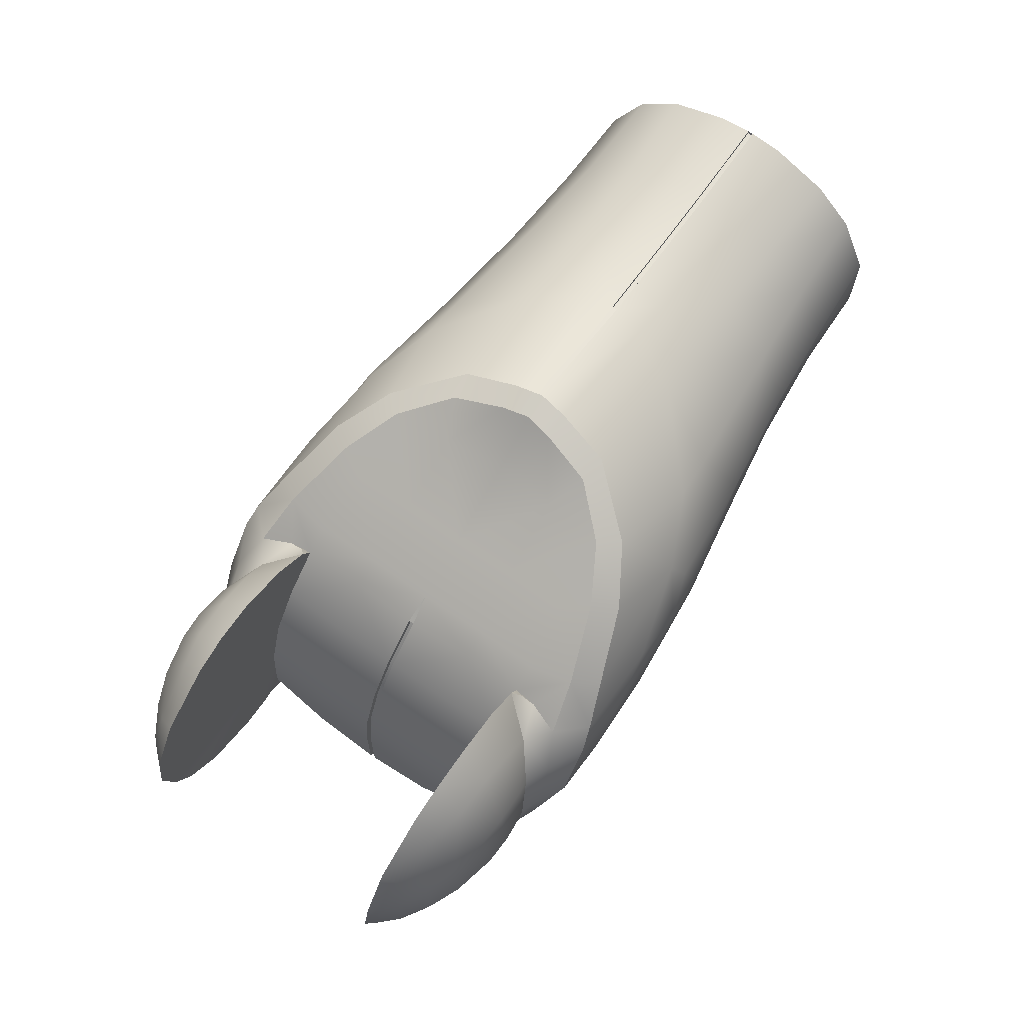
<metadata>
{"format":"obj","ext":"obj","renderer":"f3d","projection":"perspective","resolution":1024,"background":"white","views":[{"elev":68.8,"azim":-55.5,"up":"+Y"}]}
</metadata>
<code>
v  0.07727 -0.03273 -0.0004591
v  0.07731 -0.03053 0.01094
v  0.06093 -0.03281 0.01148
v  0.06088 -0.03499 -0.0004463
v  0.0141 0.02091 0.02191
v  0.01169 0.01547 0.02734
v  0.01528 0.01236 0.02737
v  0.01986 0.01629 0.02179
v  0.005861 0.02379 0.02211
v  0.005006 0.01854 0.02707
v  -0.001339 0.02397 0.02212
v  -0.001721 0.01877 0.02692
v  -0.001964 0.009576 0.03135
v  0.002501 0.009389 0.0316
v  0.008243 0.007703 0.03137
v  -0.008665 0.009171 0.02996
v  -0.01377 0.008062 0.02803
v  -0.01435 -0.0007197 0.02883
v  -0.009434 -0.0006492 0.03106
v  -0.0169 0.01587 0.02185
v  -0.01594 0.01288 0.02477
v  -0.007251 0.0186 0.02576
v  -0.007426 0.02249 0.02203
v  -0.01838 0.00683 0.02531
v  -0.01966 -0.0006918 0.02518
v  -0.02184 0.006731 0.02182
v  -0.02303 -0.0004667 0.02153
v  0.00765 -0.0005832 0.03241
v  0.01081 0.006542 0.03099
v  0.005928 -0.0006424 0.03268
v  -0.00243 -0.000658 0.03271
v  0.002278 -0.0006018 0.03296
v  -0.02099 -0.009771 0.02155
v  -0.01794 -0.009705 0.0247
v  -0.01396 -0.01038 0.02714
v  -0.009934 -0.01148 0.02866
v  -0.002603 -0.01242 0.03024
v  0.001517 -0.01238 0.03055
v  0.004814 -0.01234 0.0304
v  -0.01799 -0.01532 0.02125
v  -0.01618 -0.01338 0.02431
v  -0.01202 -0.02104 0.02103
v  -0.01162 -0.01782 0.02437
v  -0.003036 -0.02471 0.02094
v  -0.003208 -0.02022 0.02558
v  0.004286 -0.02497 0.02098
v  0.004202 -0.02095 0.02532
v  0.002025 -0.02124 0.0252
v  0.002149 -0.02516 0.02092
v  0.007591 -0.02719 0.02104
v  0.007909 -0.02184 0.02665
v  0.00834 -0.01377 0.03112
v  0.01141 -0.001596 0.03376
v  0.01493 0.005654 0.03273
v  0.01948 0.01093 0.03046
v  0.02093 0.01419 0.023
v  0.02147 0.0131 0.0217
v  0.1267 -0.0281 -0.0005247
v  0.1268 -0.02651 0.008953
v  0.1102 -0.02726 0.009541
v  0.1101 -0.02919 -0.0004951
v  0.09369 -0.02828 0.01038
v  0.09365 -0.03049 -0.0004717
v  0.01138 -0.03469 0.01207
v  0.01145 -0.03741 -0.0003754
v  0.02082 -0.03779 -0.000405
v  0.02112 -0.0351 0.0122
v  0.03774 -0.03735 -0.0004513
v  0.03754 -0.03492 0.01195
v  0.02128 -0.0284 0.02325
v  0.01105 -0.02762 0.02333
v  0.03676 -0.02815 0.0231
v  0.06063 -0.02675 0.02198
v  0.07706 -0.0248 0.02048
v  0.09353 -0.02351 0.01783
v  0.1107 -0.02287 0.01608
v  0.1267 -0.02331 0.01535
v  0.02327 -0.01646 0.0325
v  0.01178 -0.01563 0.03223
v  0.03696 -0.01692 0.03225
v  0.06069 -0.01703 0.02999
v  0.07783 -0.01618 0.02751
v  0.0939 -0.01577 0.02495
v  0.1111 -0.01576 0.02282
v  0.1267 -0.01614 0.0227
v  0.04023 -0.006537 0.03562
v  0.02554 -0.004869 0.03605
v  0.01552 -0.002497 0.03588
v  0.03103 0.00416 0.0362
v  0.02099 0.006112 0.03576
v  0.03985 0.008748 0.03522
v  0.02998 0.01485 0.03288
v  0.02393 0.01001 0.035
v  0.05368 0.01571 0.03172
v  0.04065 0.02194 0.02912
v  0.049 0.02696 0.02395
v  0.06422 0.02131 0.02672
v  0.07584 0.02853 0.01545
v  0.05734 0.03247 0.01404
v  0.05961 0.03688 0.0006568
v  0.05901 0.03589 0.00539
v  0.08078 0.03206 0.006186
v  0.08184 0.03233 0.0009288
v  0.08204 0.02744 0.01539
v  0.08705 0.03108 0.006167
v  0.09734 0.02531 0.01481
v  0.09805 0.02938 0.005813
v  0.1111 0.02803 0.005943
v  0.1111 0.02377 0.01488
v  0.1267 0.02768 0.006109
v  0.1267 0.02363 0.01548
v  0.1267 0.01746 0.02203
v  0.1109 0.01695 0.02266
v  0.1267 0.006801 0.02712
v  0.1111 0.006061 0.0279
v  0.1268 -0.006174 0.02717
v  0.1113 -0.005881 0.02734
v  0.09336 -0.005907 0.02885
v  0.07763 -0.006046 0.03118
v  0.0594 -0.005888 0.0341
v  0.09615 0.01742 0.02383
v  0.0947 0.006249 0.02917
v  0.07631 0.00657 0.03151
v  0.05758 0.005037 0.03449
v  0.0499 0.00449 0.03535
v  0.07175 0.01988 0.02633
v  0.05568 0.01051 0.0335
v  0.02684 0.01664 0.02893
v  0.03801 0.02319 0.02524
v  0.04615 0.02798 0.02065
v  0.05276 0.032 0.01344
v  0.05472 0.03525 0.005115
v  0.007846 -0.03306 0.01193
v  0.007907 -0.03592 -0.0003302
v  0.006194 -0.03239 -0.000243
v  0.006226 -0.02984 0.01081
v  0.006563 -0.02338 0.02106
v  0.02117 0.01271 0.02536
v  0.08181 0.03234 0.0004907
v  0.01241 -0.03683 -0.0003654
v  0.02143 -0.03719 -0.0003939
v  0.03773 -0.03677 -0.0004385
v  0.06 -0.0345 -0.0004337
v  0.07698 -0.03216 -0.000447
v  0.0937 -0.03 -0.0004613
v  0.1102 -0.02876 -0.0004858
v  0.1267 -0.02786 -0.0005158
v  0.009001 -0.03539 -0.0003219
v  0.007351 -0.03199 -0.0002379
v  0.01481 0.006997 0.0005799
v  0.02118 0.01346 0.0006993
v  0.02178 0.01215 0.0006693
v  0.01564 0.005925 0.0005543
v  0.01003 -0.000722 0.0004393
v  0.01105 -0.001506 0.0004189
v  0.006884 -0.01037 0.0002452
v  0.008016 -0.0108 0.000232
v  0.006155 -0.02024 2.606e-05
v  0.007314 -0.0203 2.112e-05
v  0.08818 0.03147 0.0008937
v  0.09849 0.0302 0.0008312
v  0.1108 0.02905 0.0007809
v  0.1266 0.02848 0.0007145
v  0.05562 0.0356 0.0006411
v  0.08818 0.03086 0.0008804
v  0.08184 0.03172 0.0009155
v  0.09849 0.02959 0.0008179
v  0.1108 0.02844 0.0007676
v  0.1266 0.02787 0.0007013
v  0.08183 0.03173 0.0004774
v  0.08818 0.03087 0.0004394
v  0.09849 0.0296 0.0003806
v  0.1108 0.02845 0.0003183
v  0.1266 0.02788 0.0002581
v  0.01241 -0.03682 -0.0008055
v  0.02143 -0.03718 -0.0008407
v  0.03772 -0.03676 -0.0008808
v  0.06 -0.03449 -0.0008987
v  0.07698 -0.03216 -0.0008993
v  0.0937 -0.03 -0.0009028
v  0.1102 -0.02875 -0.0009257
v  0.1267 -0.02785 -0.0009559
v  0.009 -0.03538 -0.0007639
v  0.00735 -0.03198 -0.0006848
v  0.02177 0.01215 0.0002328
v  0.01564 0.005935 0.0001159
v  0.01105 -0.001496 -3.204e-05
v  0.07727 -0.03271 -0.001366
v  0.06088 -0.03497 -0.001378
v  0.06085 -0.03227 -0.0132
v  0.07724 -0.03002 -0.01266
v  0.01398 0.02184 -0.021
v  0.01973 0.01723 -0.02112
v  0.01511 0.01354 -0.02683
v  0.01152 0.01664 -0.02665
v  0.004845 0.0197 -0.0262
v  0.00573 0.02473 -0.02103
v  -0.001469 0.02491 -0.02098
v  -0.001881 0.01992 -0.026
v  0.002312 0.01075 -0.03111
v  -0.002153 0.01093 -0.03082
v  0.008055 0.009061 -0.03099
v  -0.008844 0.01046 -0.02941
v  -0.009622 0.0007007 -0.03093
v  -0.01453 0.000533 -0.02868
v  -0.01394 0.009271 -0.0275
v  -0.01703 0.0168 -0.02097
v  -0.007556 0.02342 -0.02091
v  -0.007404 0.0197 -0.02481
v  -0.01608 0.01395 -0.02402
v  -0.01853 0.007922 -0.02481
v  -0.01981 0.000401 -0.025
v  -0.02316 0.0004668 -0.02133
v  -0.02197 0.00767 -0.0213
v  0.007454 0.000828 -0.03238
v  0.00573 0.0007804 -0.03265
v  0.01063 0.007885 -0.03067
v  0.002079 0.0008325 -0.0329
v  -0.002628 0.0007651 -0.03263
v  -0.01809 -0.008625 -0.02492
v  -0.02112 -0.008828 -0.02176
v  -0.01412 -0.009187 -0.02741
v  -0.01011 -0.01022 -0.029
v  -0.002788 -0.01109 -0.03067
v  0.00133 -0.01104 -0.031
v  0.004629 -0.011 -0.03087
v  -0.01812 -0.01438 -0.02172
v  -0.01633 -0.01232 -0.0247
v  -0.01177 -0.01674 -0.02498
v  -0.01215 -0.0201 -0.02178
v  -0.003166 -0.02378 -0.02191
v  -0.003365 -0.01909 -0.02635
v  0.004156 -0.02403 -0.02201
v  0.002019 -0.02422 -0.02194
v  0.00187 -0.02013 -0.02604
v  0.004046 -0.01982 -0.02617
v  0.007745 -0.02066 -0.02756
v  0.00746 -0.02625 -0.02219
v  0.00815 -0.0124 -0.03167
v  0.0112 -0.0001245 -0.0338
v  0.01473 0.007074 -0.03247
v  0.0193 0.01225 -0.03
v  0.02134 0.01404 -0.02117
v  0.02079 0.01518 -0.02242
v  0.1267 -0.02808 -0.001398
v  0.1101 -0.02917 -0.001375
v  0.1101 -0.0268 -0.01132
v  0.1267 -0.02608 -0.0108
v  0.09365 -0.03047 -0.001355
v  0.09362 -0.02779 -0.0121
v  0.01131 -0.03413 -0.01357
v  0.02104 -0.03453 -0.01378
v  0.02082 -0.03777 -0.001299
v  0.01144 -0.03739 -0.001255
v  0.03746 -0.03437 -0.01362
v  0.03774 -0.03733 -0.001336
v  0.02113 -0.02736 -0.02453
v  0.01091 -0.02658 -0.02451
v  0.03661 -0.02711 -0.02446
v  0.06049 -0.02576 -0.02342
v  0.07693 -0.02387 -0.02194
v  0.09342 -0.0227 -0.01934
v  0.1106 -0.02214 -0.01767
v  0.1266 -0.0226 -0.01705
v  0.01158 -0.01421 -0.03288
v  0.02307 -0.01502 -0.03326
v  0.03677 -0.0155 -0.03311
v  0.06051 -0.0157 -0.031
v  0.07766 -0.01496 -0.02859
v  0.09375 -0.01466 -0.02611
v  0.111 -0.01474 -0.02409
v  0.1266 -0.01513 -0.02408
v  0.02532 -0.003293 -0.03631
v  0.04001 -0.004976 -0.03605
v  0.0153 -0.0009321 -0.03598
v  0.02077 0.007665 -0.03552
v  0.03081 0.005734 -0.03611
v  0.03963 0.01028 -0.03497
v  0.02372 0.01153 -0.03461
v  0.02978 0.01627 -0.03232
v  0.05349 0.01709 -0.03126
v  0.04048 0.02319 -0.02831
v  0.04886 0.02798 -0.02298
v  0.06406 0.02246 -0.02609
v  0.07574 0.02918 -0.01459
v  0.05726 0.03306 -0.0129
v  0.08074 0.0323 -0.005206
v  0.05898 0.0361 -0.004111
v  0.08184 0.03235 5.237e-05
v  0.08195 0.02809 -0.01461
v  0.08701 0.03133 -0.005266
v  0.09725 0.02595 -0.01422
v  0.09802 0.02962 -0.005054
v  0.111 0.02828 -0.005321
v  0.111 0.02441 -0.01443
v  0.1266 0.02794 -0.005597
v  0.1266 0.0243 -0.01513
v  0.1266 0.01842 -0.02195
v  0.1108 0.01793 -0.02251
v  0.1265 0.00799 -0.02749
v  0.1109 0.007283 -0.02821
v  0.1266 -0.004971 -0.02811
v  0.1111 -0.004672 -0.02817
v  0.09318 -0.004634 -0.02958
v  0.07744 -0.004674 -0.03181
v  0.05919 -0.004392 -0.03462
v  0.09601 0.01845 -0.02356
v  0.09452 0.007524 -0.02937
v  0.07612 0.007944 -0.03158
v  0.05737 0.006539 -0.03451
v  0.04968 0.00603 -0.03535
v  0.07159 0.02102 -0.02581
v  0.05548 0.01197 -0.03328
v  0.02667 0.01788 -0.02828
v  0.03786 0.02427 -0.02437
v  0.04603 0.02886 -0.01963
v  0.05269 0.03256 -0.01229
v  0.0547 0.03544 -0.003839
v  0.007904 -0.0359 -0.001214
v  0.007769 -0.03251 -0.01334
v  0.006191 -0.03237 -0.001137
v  0.006156 -0.02935 -0.01207
v  0.006433 -0.02245 -0.02203
v  0.02101 0.0138 -0.02485
v  0.02118 0.01348 -0.0001728
v  0.02116 0.01346 0.0002631
v  0.02561 0.01658 0.0003175
v  0.02143 -0.03717 -0.001288
v  0.01241 -0.03681 -0.001246
v  0.03772 -0.03675 -0.001323
v  0.06 -0.03448 -0.001364
v  0.07698 -0.03215 -0.001352
v  0.0937 -0.02999 -0.001344
v  0.1102 -0.02874 -0.001366
v  0.1267 -0.02784 -0.001396
v  0.008998 -0.03537 -0.001206
v  0.007349 -0.03197 -0.001132
v  0.006881 -0.01035 -0.0006703
v  0.008013 -0.01078 -0.0006825
v  0.01105 -0.001486 -0.0004831
v  0.01003 -0.0007023 -0.0004631
v  0.006152 -0.02022 -0.0008767
v  0.007311 -0.02028 -0.0008812
v  0.08817 0.03149 1.154e-05
v  0.09849 0.03022 -4.346e-05
v  0.1108 0.02907 -0.0001179
v  0.1266 0.0285 -0.0001719
v  0.08184 0.03174 3.906e-05
v  0.08818 0.03088 -1.709e-06
v  0.09849 0.02961 -5.676e-05
v  0.1108 0.02846 -0.0001311
v  0.1266 0.02789 -0.0001851
v  0.02176 0.01215 0.0002328
v  0.02178 0.01217 -0.0002036
v  0.02554 0.01603 0.02179
v  0.04801 0.02957 0.0005328
v  0.04675 0.02861 0.01061
v  0.04232 0.02589 0.01687
v  0.03546 0.02183 0.02058
v  0.02154 0.01343 0.01155
v  0.02582 0.01644 0.01147
v  0.01003 -0.001043 0.01158
v  0.006865 -0.01089 0.01133
v  0.007272 -0.01085 0.02124
v  0.01018 -0.0009932 0.02147
v  0.006189 -0.02037 0.01138
v  0.006575 -0.01964 0.02099
v  0.01515 0.006886 0.02158
v  0.01479 0.006691 0.01154
v  0.03528 0.0222 0.0004107
v  0.03543 0.02204 0.01084
v  0.008015 -0.01079 -0.0002252
v  0.007313 -0.02029 -0.00043
v  0.02541 0.01697 -0.02116
v  0.04669 0.02905 -0.009568
v  0.04222 0.0266 -0.01591
v  0.03534 0.02271 -0.01976
v  0.02575 0.01692 -0.01083
v  0.02148 0.01392 -0.01102
v  0.009961 -0.0005385 -0.01161
v  0.01005 -5.756e-05 -0.02149
v  0.007142 -0.009916 -0.02166
v  0.006796 -0.01039 -0.01177
v  0.006118 -0.01985 -0.01223
v  0.006446 -0.01871 -0.0218
v  0.01472 0.007187 -0.01125
v  0.01502 0.007819 -0.02129
v  0.0148 0.007016 -0.0002964
v  0.03536 0.0225 -0.01001
v  0.01564 0.005944 -0.0003225
g
f 1 2 3
f 1 3 4
f 5 6 7
f 5 7 8
f 6 5 9
f 6 9 10
f 11 12 10
f 11 10 9
f 12 13 14
f 12 14 10
f 6 10 14
f 6 14 15
f 16 17 18
f 16 18 19
f 20 21 22
f 20 22 23
f 24 17 21
f 25 24 26
f 25 26 27
f 26 24 21
f 26 21 20
f 23 22 12
f 23 12 11
f 12 22 16
f 12 16 13
f 28 29 15
f 28 15 30
f 13 31 32
f 13 32 14
f 14 32 30
f 14 30 15
f 16 22 21
f 16 21 17
f 19 31 13
f 19 13 16
f 7 6 15
f 7 15 29
f 24 25 18
f 24 18 17
f 25 27 33
f 25 33 34
f 25 34 35
f 25 35 18
f 36 19 18
f 36 18 35
f 37 31 19
f 37 19 36
f 31 37 38
f 31 38 32
f 32 38 39
f 32 39 30
f 28 30 39
f 40 41 34
f 40 34 33
f 41 40 42
f 41 42 43
f 44 45 43
f 44 43 42
f 46 47 48
f 46 48 49
f 48 45 44
f 48 44 49
f 34 41 35
f 43 36 35
f 43 35 41
f 43 45 37
f 43 37 36
f 45 48 38
f 45 38 37
f 48 47 39
f 48 39 38
f 46 50 51
f 46 51 47
f 39 47 51
f 39 51 52
f 28 39 52
f 28 52 53
f 53 54 29
f 53 29 28
f 54 55 7
f 54 7 29
f 8 56 57
f 58 59 60
f 58 60 61
f 61 60 62
f 61 62 63
f 2 1 63
f 2 63 62
f 64 65 66
f 64 66 67
f 67 66 68
f 67 68 69
f 69 68 4
f 69 4 3
f 70 71 64
f 70 64 67
f 72 70 67
f 72 67 69
f 73 72 69
f 73 69 3
f 74 73 3
f 74 3 2
f 75 74 2
f 75 2 62
f 76 75 62
f 76 62 60
f 77 76 60
f 77 60 59
f 70 78 79
f 70 79 71
f 70 72 80
f 70 80 78
f 81 80 72
f 81 72 73
f 82 81 73
f 82 73 74
f 83 82 74
f 83 74 75
f 84 83 75
f 84 75 76
f 85 84 76
f 85 76 77
f 80 86 87
f 80 87 78
f 78 87 88
f 78 88 79
f 87 89 90
f 87 90 88
f 91 92 93
f 91 93 89
f 94 95 92
f 94 92 91
f 96 95 94
f 96 94 97
f 98 99 96
f 98 96 97
f 100 101 102
f 100 102 103
f 104 105 102
f 104 102 98
f 106 107 105
f 106 105 104
f 108 107 106
f 108 106 109
f 110 108 109
f 110 109 111
f 112 111 109
f 112 109 113
f 114 112 113
f 114 113 115
f 116 114 115
f 116 115 117
f 84 85 116
f 84 116 117
f 118 83 84
f 118 84 117
f 82 83 118
f 82 118 119
f 81 82 119
f 81 119 120
f 86 80 81
f 86 81 120
f 113 109 106
f 113 106 121
f 122 118 117
f 122 117 115
f 115 113 121
f 115 121 122
f 118 122 123
f 118 123 119
f 123 124 120
f 123 120 119
f 120 124 125
f 120 125 86
f 123 122 121
f 123 121 126
f 104 126 121
f 104 121 106
f 123 126 127
f 123 127 124
f 86 125 89
f 86 89 87
f 89 125 91
f 125 127 94
f 125 94 91
f 97 94 127
f 97 127 126
f 125 124 127
f 98 97 126
f 98 126 104
f 50 71 51
f 52 79 88
f 52 88 53
f 54 53 88
f 54 88 90
f 93 90 89
f 55 54 90
f 55 90 93
f 93 92 128
f 93 128 55
f 129 128 92
f 129 92 95
f 95 96 130
f 95 130 129
f 131 130 96
f 131 96 99
f 99 101 132
f 99 132 131
f 64 133 134
f 64 134 65
f 135 134 133
f 135 133 136
f 50 133 64
f 50 64 71
f 50 137 136
f 50 136 133
f 8 7 56
f 56 138 57
f 7 55 138
f 7 138 56
f 103 139 100
f 66 65 140
f 66 140 141
f 68 66 141
f 68 141 142
f 4 68 142
f 4 142 143
f 1 4 143
f 1 143 144
f 63 1 144
f 63 144 145
f 61 63 145
f 61 145 146
f 58 61 146
f 58 146 147
f 65 134 148
f 65 148 140
f 134 135 149
f 134 149 148
f 150 151 152
f 150 152 153
f 154 150 153
f 154 153 155
f 156 154 155
f 156 155 157
f 158 156 157
f 158 157 159
f 135 158 159
f 135 159 149
f 71 79 51
f 79 52 51
f 101 99 98
f 101 98 102
f 105 160 103
f 105 103 102
f 107 161 160
f 107 160 105
f 162 161 107
f 162 107 108
f 163 162 108
f 163 108 110
f 101 100 164
f 101 164 132
f 103 160 165
f 103 165 166
f 160 161 167
f 160 167 165
f 161 162 168
f 161 168 167
f 162 163 169
f 162 169 168
f 139 103 166
f 139 166 170
f 166 165 171
f 166 171 170
f 165 167 172
f 165 172 171
f 167 168 173
f 167 173 172
f 168 169 174
f 168 174 173
f 140 175 176
f 140 176 141
f 141 176 177
f 141 177 142
f 142 177 178
f 142 178 143
f 144 143 178
f 144 178 179
f 144 179 180
f 144 180 145
f 145 180 181
f 145 181 146
f 146 181 182
f 146 182 147
f 148 183 175
f 148 175 140
f 149 184 183
f 149 183 148
f 152 185 186
f 152 186 153
f 153 186 187
f 153 187 155
f 188 189 190
f 188 190 191
f 192 193 194
f 192 194 195
f 195 196 197
f 195 197 192
f 198 197 196
f 198 196 199
f 199 196 200
f 199 200 201
f 195 202 200
f 195 200 196
f 203 204 205
f 203 205 206
f 207 208 209
f 207 209 210
f 211 210 206
f 212 213 214
f 212 214 211
f 214 207 210
f 214 210 211
f 208 198 199
f 208 199 209
f 199 201 203
f 199 203 209
f 215 216 202
f 215 202 217
f 201 200 218
f 201 218 219
f 200 202 216
f 200 216 218
f 203 206 210
f 203 210 209
f 204 203 201
f 204 201 219
f 194 217 202
f 194 202 195
f 211 206 205
f 211 205 212
f 212 220 221
f 212 221 213
f 212 205 222
f 212 222 220
f 223 222 205
f 223 205 204
f 224 223 204
f 224 204 219
f 219 218 225
f 219 225 224
f 218 216 226
f 218 226 225
f 215 226 216
f 227 221 220
f 227 220 228
f 228 229 230
f 228 230 227
f 231 230 229
f 231 229 232
f 233 234 235
f 233 235 236
f 235 234 231
f 235 231 232
f 220 222 228
f 229 228 222
f 229 222 223
f 229 223 224
f 229 224 232
f 232 224 225
f 232 225 235
f 235 225 226
f 235 226 236
f 233 236 237
f 233 237 238
f 226 239 237
f 226 237 236
f 215 240 239
f 215 239 226
f 240 215 217
f 240 217 241
f 241 217 194
f 241 194 242
f 193 243 244
f 245 246 247
f 245 247 248
f 246 249 250
f 246 250 247
f 249 188 191
f 249 191 250
f 251 252 253
f 251 253 254
f 252 255 256
f 252 256 253
f 255 190 189
f 255 189 256
f 257 252 251
f 257 251 258
f 259 255 252
f 259 252 257
f 260 190 255
f 260 255 259
f 261 191 190
f 261 190 260
f 262 250 191
f 262 191 261
f 263 247 250
f 263 250 262
f 264 248 247
f 264 247 263
f 257 258 265
f 257 265 266
f 257 266 267
f 257 267 259
f 268 260 259
f 268 259 267
f 269 261 260
f 269 260 268
f 270 262 261
f 270 261 269
f 271 263 262
f 271 262 270
f 272 264 263
f 272 263 271
f 267 266 273
f 267 273 274
f 266 265 275
f 266 275 273
f 273 275 276
f 273 276 277
f 278 277 279
f 278 279 280
f 281 278 280
f 281 280 282
f 283 284 281
f 283 281 282
f 285 284 283
f 285 283 286
f 287 288 100
f 287 100 289
f 290 285 287
f 290 287 291
f 292 290 291
f 292 291 293
f 294 295 292
f 294 292 293
f 296 297 295
f 296 295 294
f 298 299 295
f 298 295 297
f 300 301 299
f 300 299 298
f 302 303 301
f 302 301 300
f 271 303 302
f 271 302 272
f 304 303 271
f 304 271 270
f 269 305 304
f 269 304 270
f 268 306 305
f 268 305 269
f 274 306 268
f 274 268 267
f 299 307 292
f 299 292 295
f 308 301 303
f 308 303 304
f 301 308 307
f 301 307 299
f 304 305 309
f 304 309 308
f 309 305 306
f 309 306 310
f 306 274 311
f 306 311 310
f 309 312 307
f 309 307 308
f 290 292 307
f 290 307 312
f 309 310 313
f 309 313 312
f 274 273 277
f 274 277 311
f 277 278 311
f 311 278 281
f 311 281 313
f 284 312 313
f 284 313 281
f 311 313 310
f 285 290 312
f 285 312 284
f 238 237 258
f 239 240 275
f 239 275 265
f 241 276 275
f 241 275 240
f 279 277 276
f 242 279 276
f 242 276 241
f 279 242 314
f 279 314 280
f 315 282 280
f 315 280 314
f 282 315 316
f 282 316 283
f 317 286 283
f 317 283 316
f 286 317 318
f 286 318 288
f 251 254 319
f 251 319 320
f 321 322 320
f 321 320 319
f 238 258 251
f 238 251 320
f 238 320 322
f 238 322 323
f 193 244 194
f 244 243 324
f 194 244 324
f 194 324 242
f 289 100 139
f 325 326 327
f 253 328 329
f 253 329 254
f 256 330 328
f 256 328 253
f 189 331 330
f 189 330 256
f 188 332 331
f 188 331 189
f 249 333 332
f 249 332 188
f 246 334 333
f 246 333 249
f 245 335 334
f 245 334 246
f 254 329 336
f 254 336 319
f 319 336 337
f 319 337 321
f 338 339 340
f 338 340 341
f 342 343 339
f 342 339 338
f 321 337 343
f 321 343 342
f 258 237 265
f 265 237 239
f 288 287 285
f 288 285 286
f 291 287 289
f 291 289 344
f 293 291 344
f 293 344 345
f 346 294 293
f 346 293 345
f 347 296 294
f 347 294 346
f 288 318 164
f 288 164 100
f 289 348 349
f 289 349 344
f 344 349 350
f 344 350 345
f 345 350 351
f 345 351 346
f 346 351 352
f 346 352 347
f 139 170 348
f 139 348 289
f 348 170 171
f 348 171 349
f 349 171 172
f 349 172 350
f 350 172 173
f 350 173 351
f 351 173 174
f 351 174 352
f 329 328 176
f 329 176 175
f 328 330 177
f 328 177 176
f 178 177 330
f 178 330 331
f 332 179 178
f 332 178 331
f 332 333 180
f 332 180 179
f 333 334 181
f 333 181 180
f 334 335 182
f 334 182 181
f 336 329 175
f 336 175 183
f 337 336 183
f 337 183 184
f 353 326 185
f 185 326 325
f 354 185 325
f 326 151 152
f 326 152 185
f 185 326 353
g
f 50 46 137
f 57 138 128
f 57 128 355
f 356 357 132
f 356 132 164
f 357 358 130
f 357 130 131
f 358 359 129
f 358 129 130
f 359 355 128
f 359 128 129
f 327 151 360
f 327 360 361
f 57 355 361
f 57 361 360
f 362 363 364
f 362 364 365
f 366 367 364
f 366 364 363
f 365 368 369
f 365 369 362
f 368 57 360
f 368 360 369
f 137 367 366
f 137 366 136
f 8 57 368
f 8 368 5
f 365 364 33
f 365 33 27
f 365 27 26
f 364 40 33
f 364 42 40
f 368 11 9
f 368 9 5
f 368 23 11
f 365 20 23
f 365 23 368
f 365 26 20
f 367 44 42
f 367 42 364
f 137 46 49
f 137 49 367
f 367 49 44
f 360 151 150
f 360 150 369
f 369 150 154
f 369 154 362
f 362 154 156
f 362 156 363
f 158 366 363
f 158 363 156
f 136 366 158
f 136 158 135
f 138 55 128
f 357 356 370
f 357 370 371
f 327 361 371
f 327 371 370
f 361 355 359
f 361 359 371
f 371 359 358
f 371 358 357
f 151 327 326
f 357 131 132
f 155 187 372
f 155 372 157
f 157 372 373
f 157 373 159
f 159 373 184
f 159 184 149
f 238 323 233
f 243 374 314
f 243 314 324
f 356 164 318
f 356 318 375
f 375 317 316
f 375 316 376
f 376 316 315
f 376 315 377
f 377 315 314
f 377 314 374
f 327 378 379
f 327 379 325
f 243 379 378
f 243 378 374
f 380 381 382
f 380 382 383
f 384 383 382
f 384 382 385
f 381 380 386
f 381 386 387
f 387 386 379
f 387 379 243
f 323 322 384
f 323 384 385
f 193 192 387
f 193 387 243
f 381 213 221
f 381 221 382
f 381 214 213
f 382 221 227
f 382 227 230
f 387 197 198
f 387 192 197
f 387 198 208
f 381 387 208
f 381 208 207
f 381 207 214
f 385 382 230
f 385 230 231
f 323 385 234
f 323 234 233
f 385 231 234
f 379 386 388
f 379 388 325
f 386 380 341
f 386 341 388
f 380 383 338
f 380 338 341
f 342 338 383
f 342 383 384
f 322 321 342
f 322 342 384
f 324 314 242
f 370 356 375
f 370 375 389
f 327 370 389
f 327 389 378
f 378 389 377
f 378 377 374
f 389 375 376
f 389 376 377
f 388 390 354
f 388 354 325
f 341 340 390
f 341 390 388
f 375 318 317
f 354 390 186
f 354 186 185
f 390 340 187
f 390 187 186
f 340 339 372
f 340 372 187
f 339 343 373
f 339 373 372
f 343 337 184
f 343 184 373
f 302 114 116
f 302 116 272
f 300 112 114
f 300 114 302
f 298 111 112
f 298 112 300
f 297 110 111
f 297 111 298
f 297 163 110
f 297 347 163
f 297 296 347
f 85 264 272
f 85 272 116
f 77 248 264
f 77 264 85
f 248 77 59
f 58 248 59
f 58 245 248

</code>
